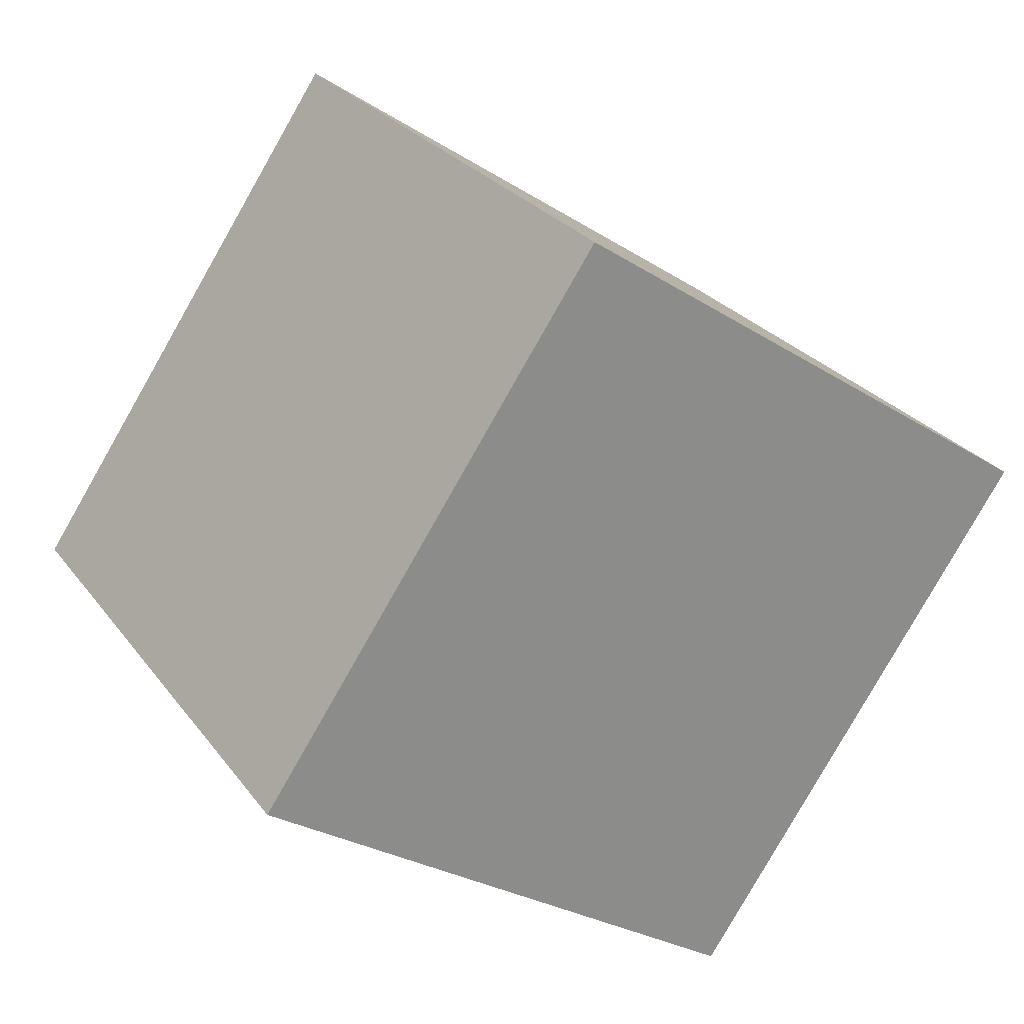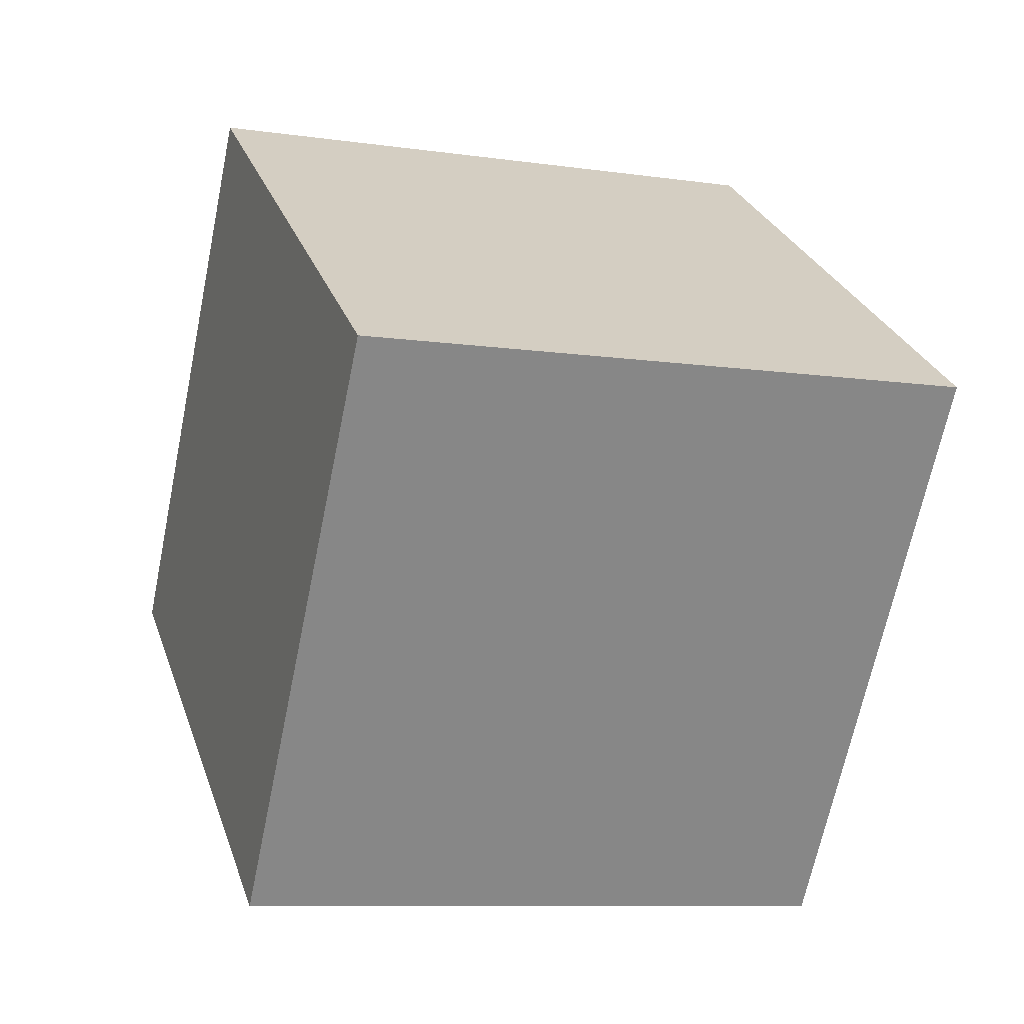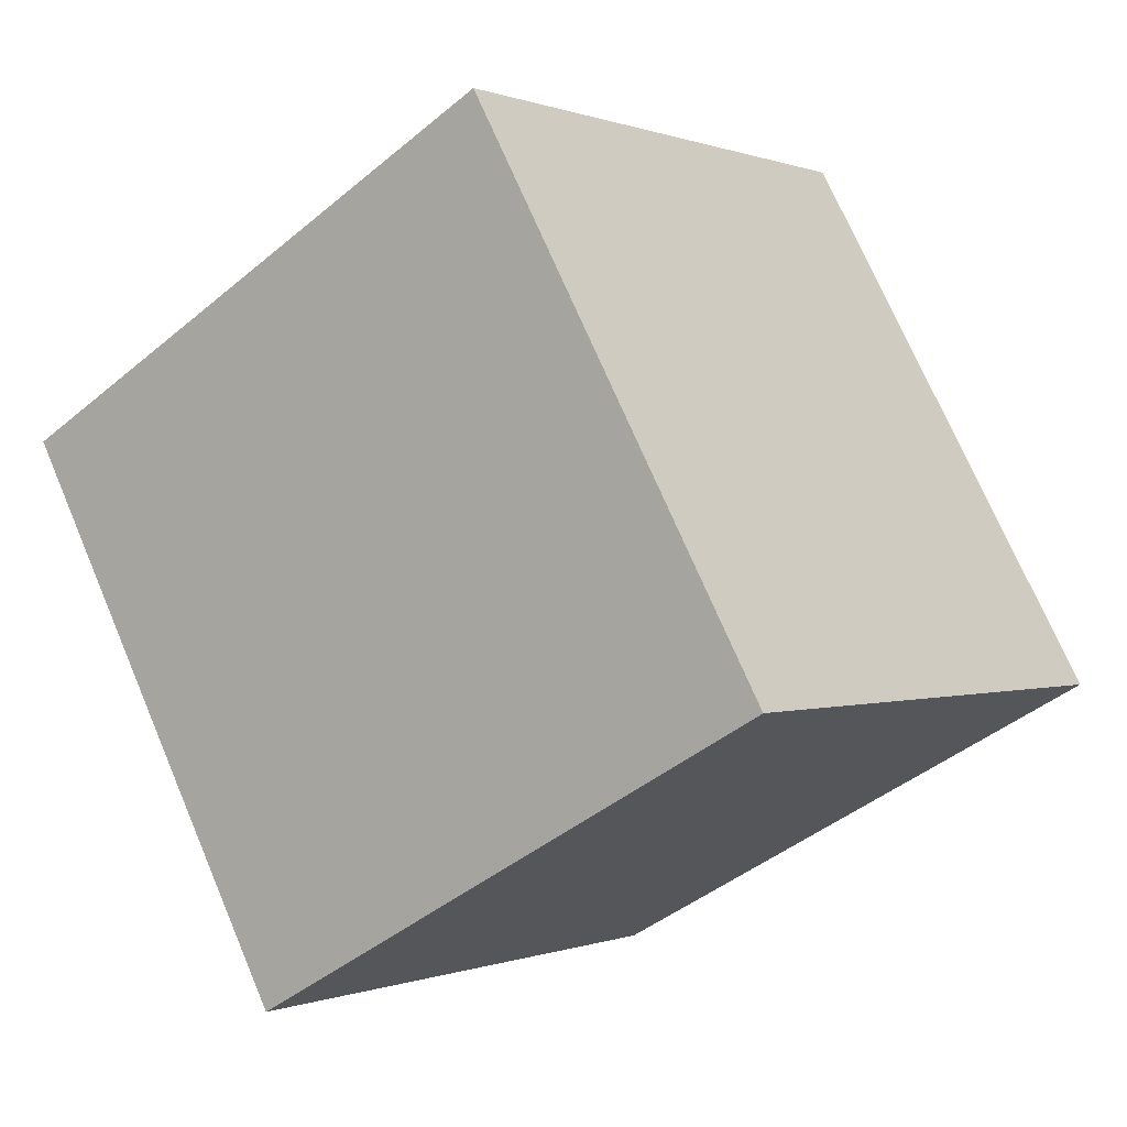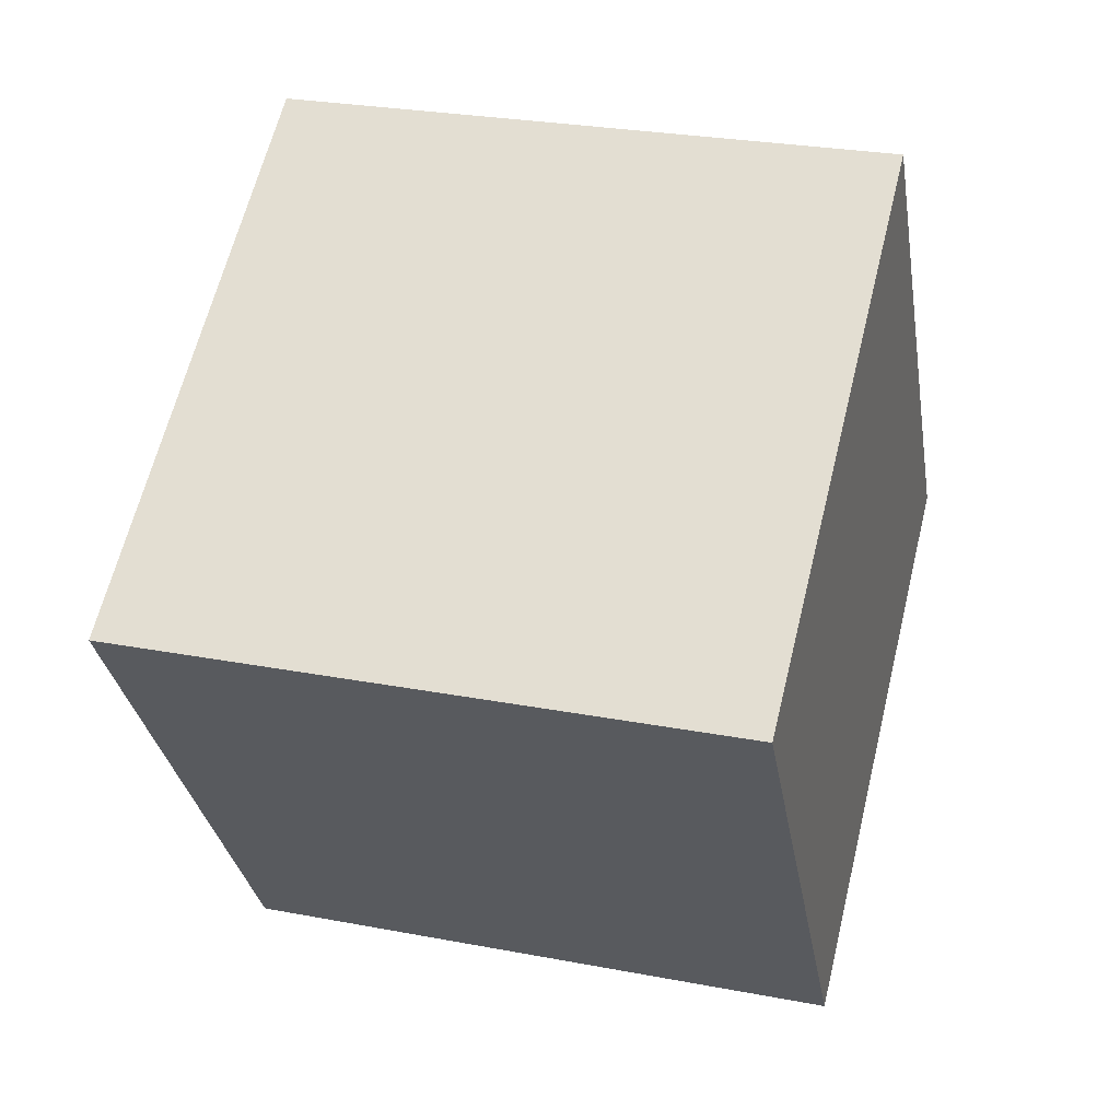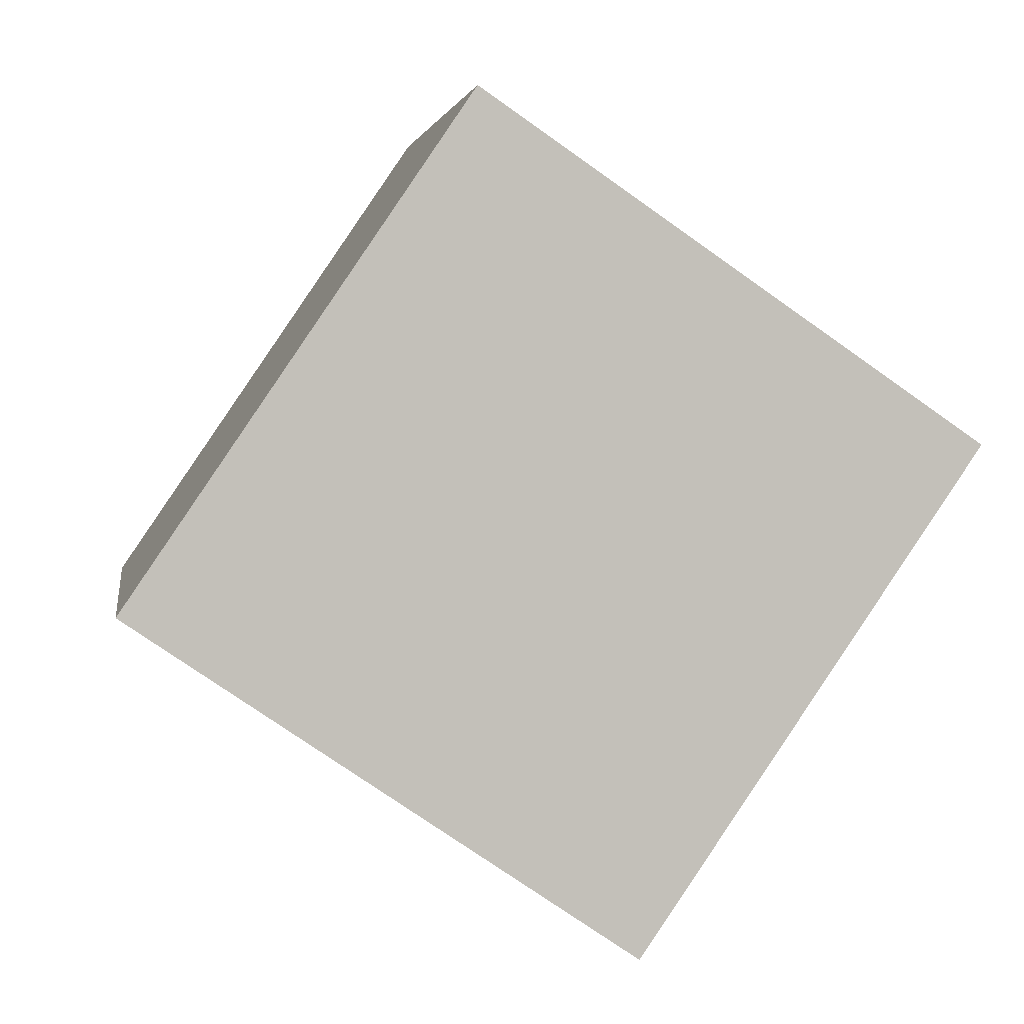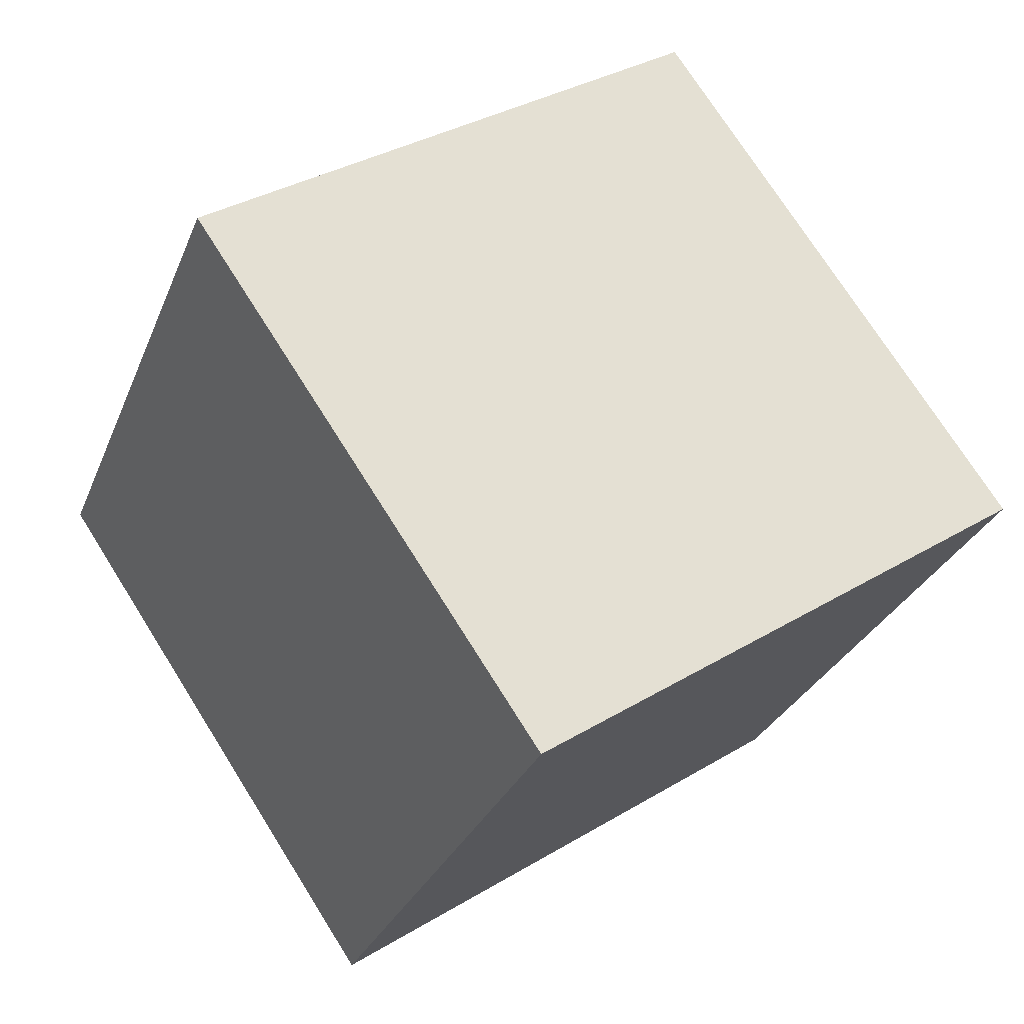
<metadata>
{"format":"obj","ext":"obj","renderer":"f3d","projection":"perspective","resolution":1024,"background":"white","views":[{"elev":26.8,"azim":61.6,"up":"+Y"},{"elev":-8.8,"azim":159.5,"up":"+Y"},{"elev":-43.8,"azim":-135.6,"up":"+Y"},{"elev":26.4,"azim":-163.6,"up":"+Y"},{"elev":3.4,"azim":81.3,"up":"+Y"},{"elev":-29.4,"azim":-109.1,"up":"+Z"}]}
</metadata>
<code>
v 0.7198 0.563 -0.358
v 0.7188 0.7888 -0.02786
v 0.7202 0.4587 0.198
v 0.7198 0.563 -0.358
v 0.7202 0.4587 0.198
v 0.7212 0.2328 -0.1321
v 0.3198 0.5613 -0.358
v 0.3212 0.2312 -0.1321
v 0.3202 0.457 0.198
v 0.3198 0.5613 -0.358
v 0.3202 0.457 0.198
v 0.3188 0.7872 -0.02786
v 0.7198 0.563 -0.358
v 0.3198 0.5613 -0.358
v 0.3188 0.7872 -0.02786
v 0.7198 0.563 -0.358
v 0.3188 0.7872 -0.02786
v 0.7188 0.7888 -0.02786
v 0.7188 0.7888 -0.02786
v 0.3188 0.7872 -0.02786
v 0.3202 0.457 0.198
v 0.7188 0.7888 -0.02786
v 0.3202 0.457 0.198
v 0.7202 0.4587 0.198
v 0.7202 0.4587 0.198
v 0.3202 0.457 0.198
v 0.3212 0.2312 -0.1321
v 0.7202 0.4587 0.198
v 0.3212 0.2312 -0.1321
v 0.7212 0.2328 -0.1321
v 0.3198 0.5613 -0.358
v 0.7198 0.563 -0.358
v 0.7212 0.2328 -0.1321
v 0.3198 0.5613 -0.358
v 0.7212 0.2328 -0.1321
v 0.3212 0.2312 -0.1321
f 1 2 3
f 4 5 6
f 7 8 9
f 10 11 12
f 13 14 15
f 16 17 18
f 19 20 21
f 22 23 24
f 25 26 27
f 28 29 30
f 31 32 33
f 34 35 36

</code>
